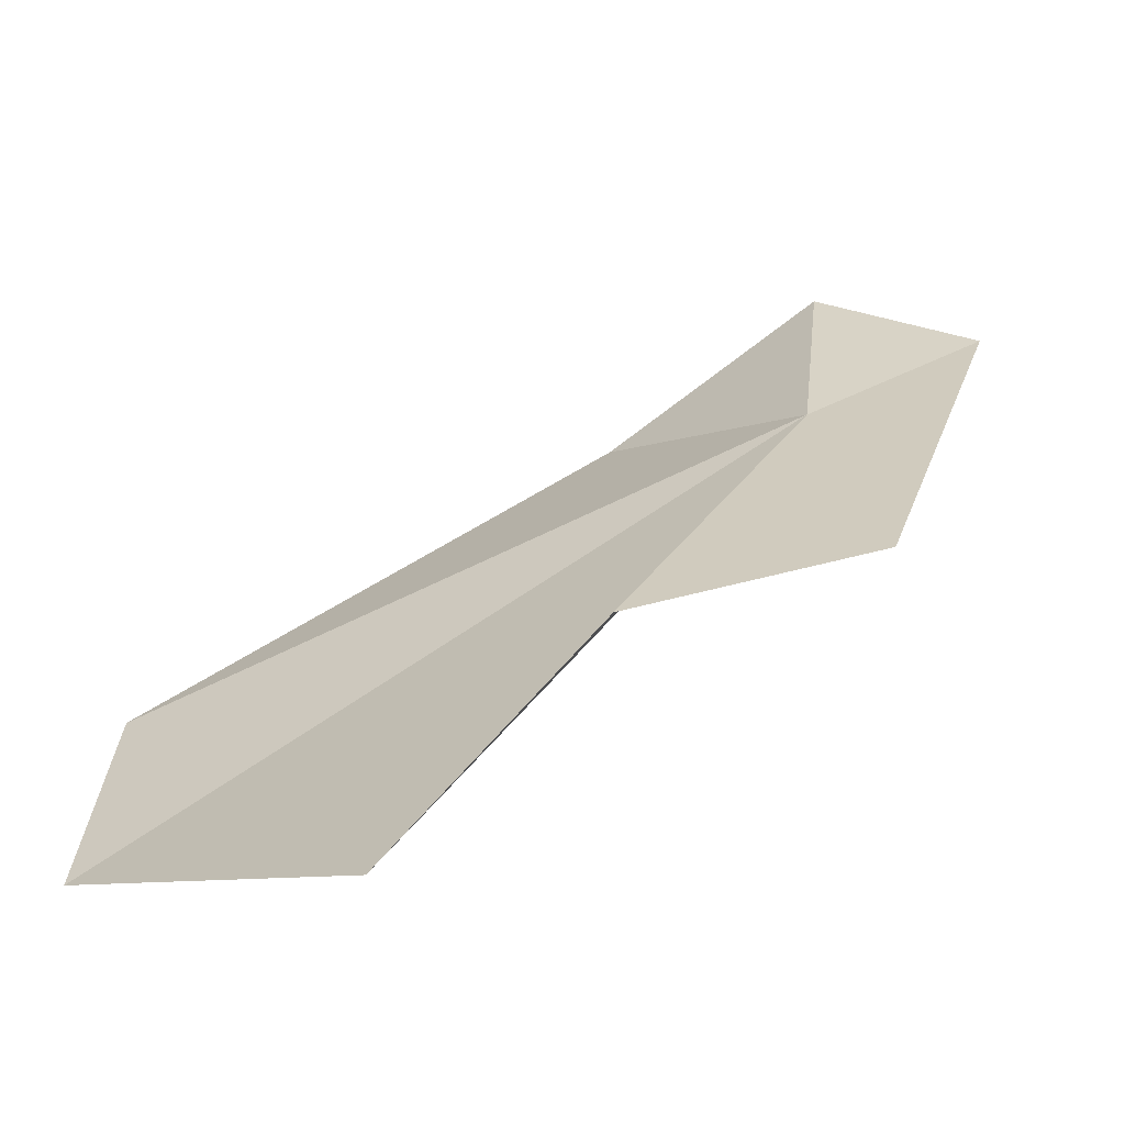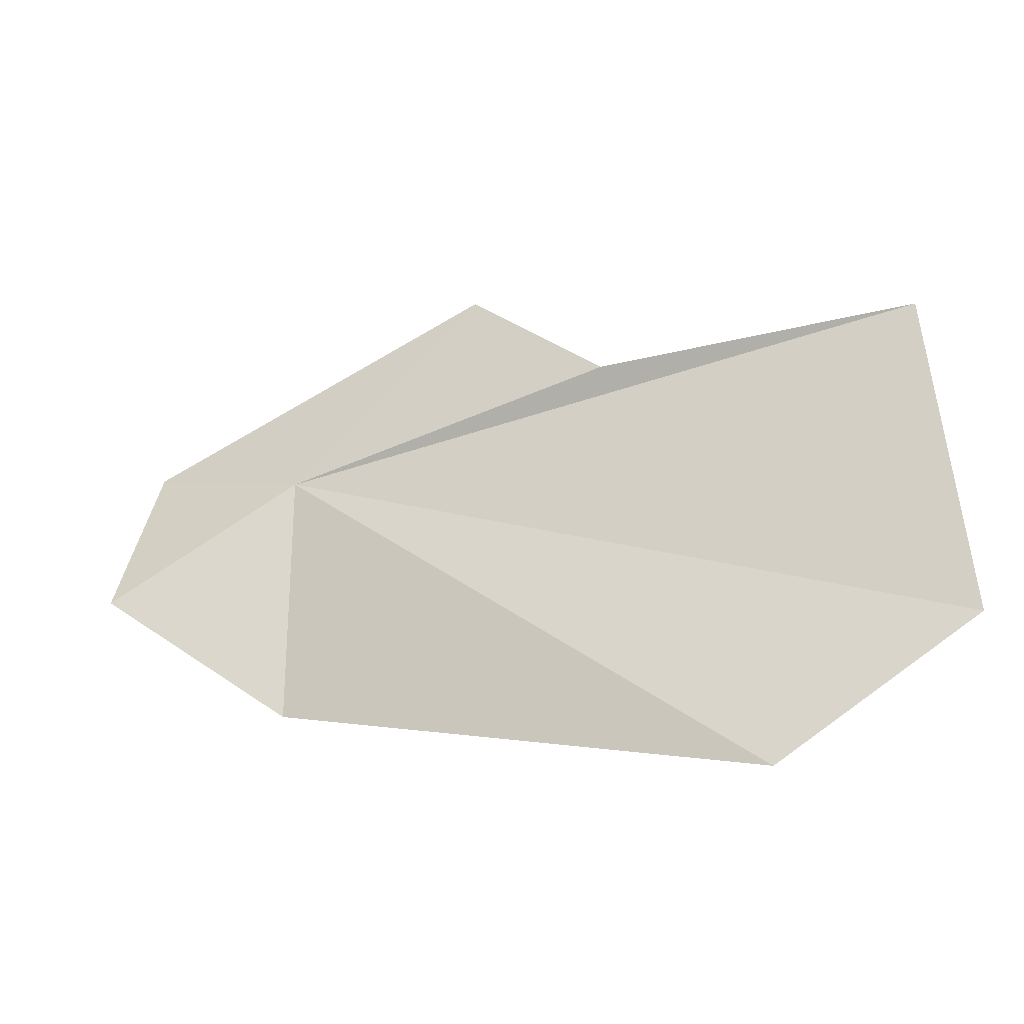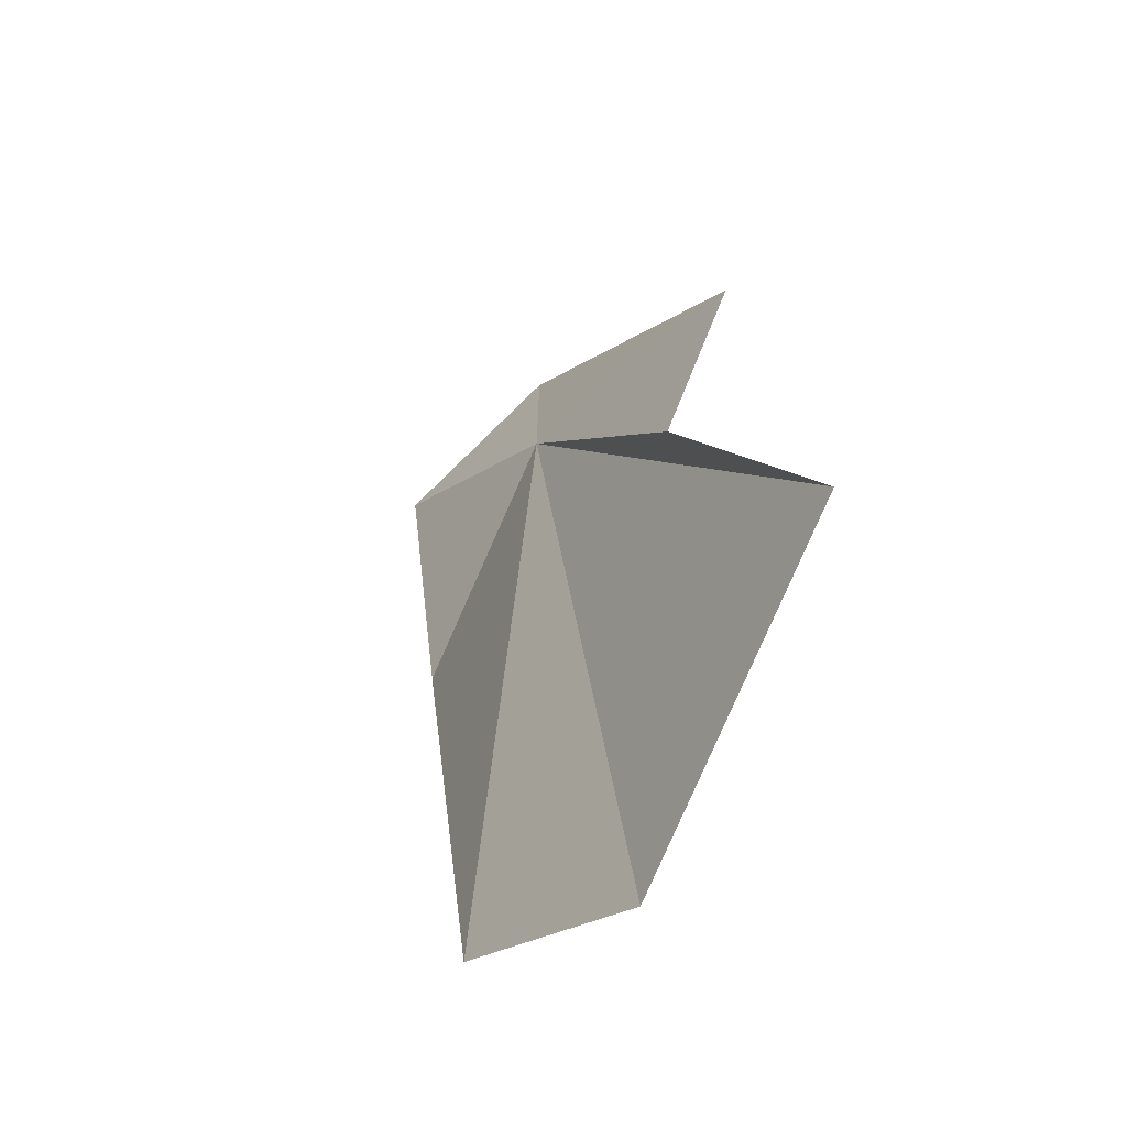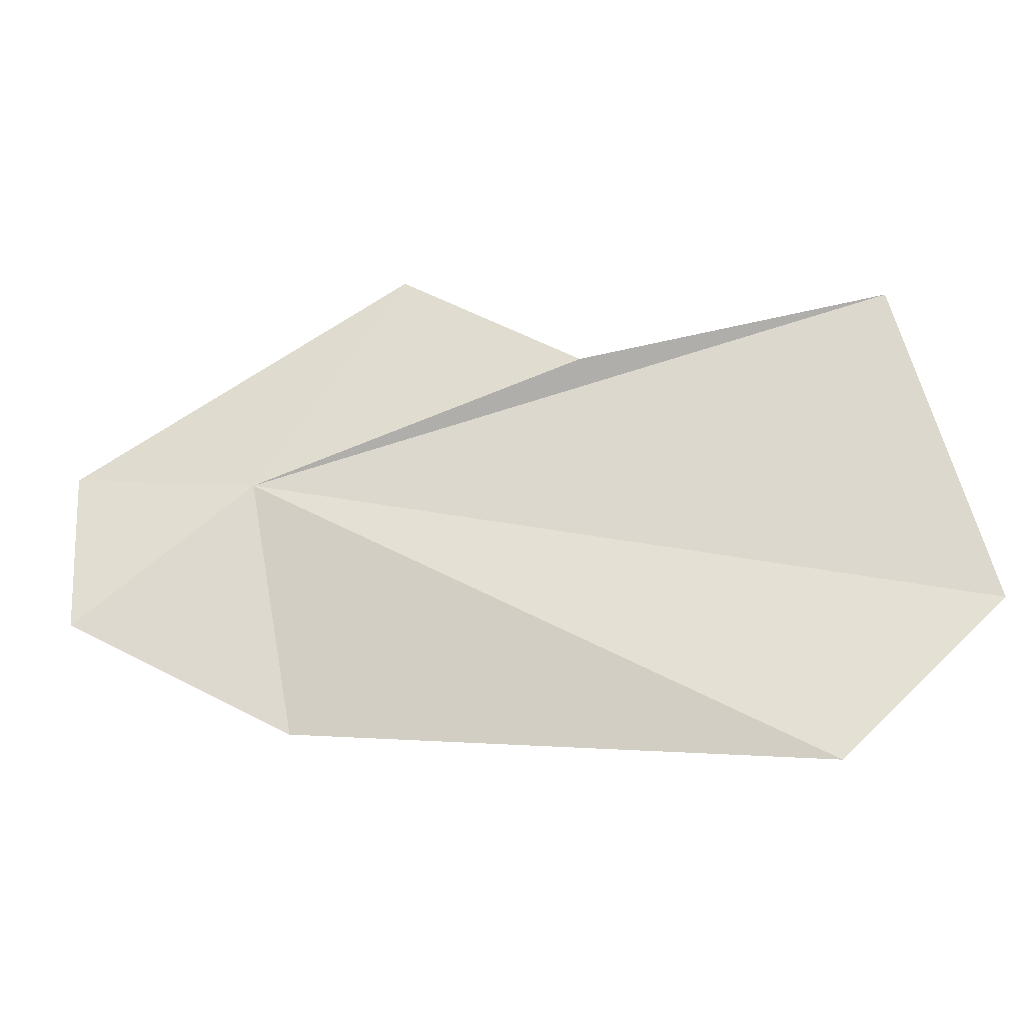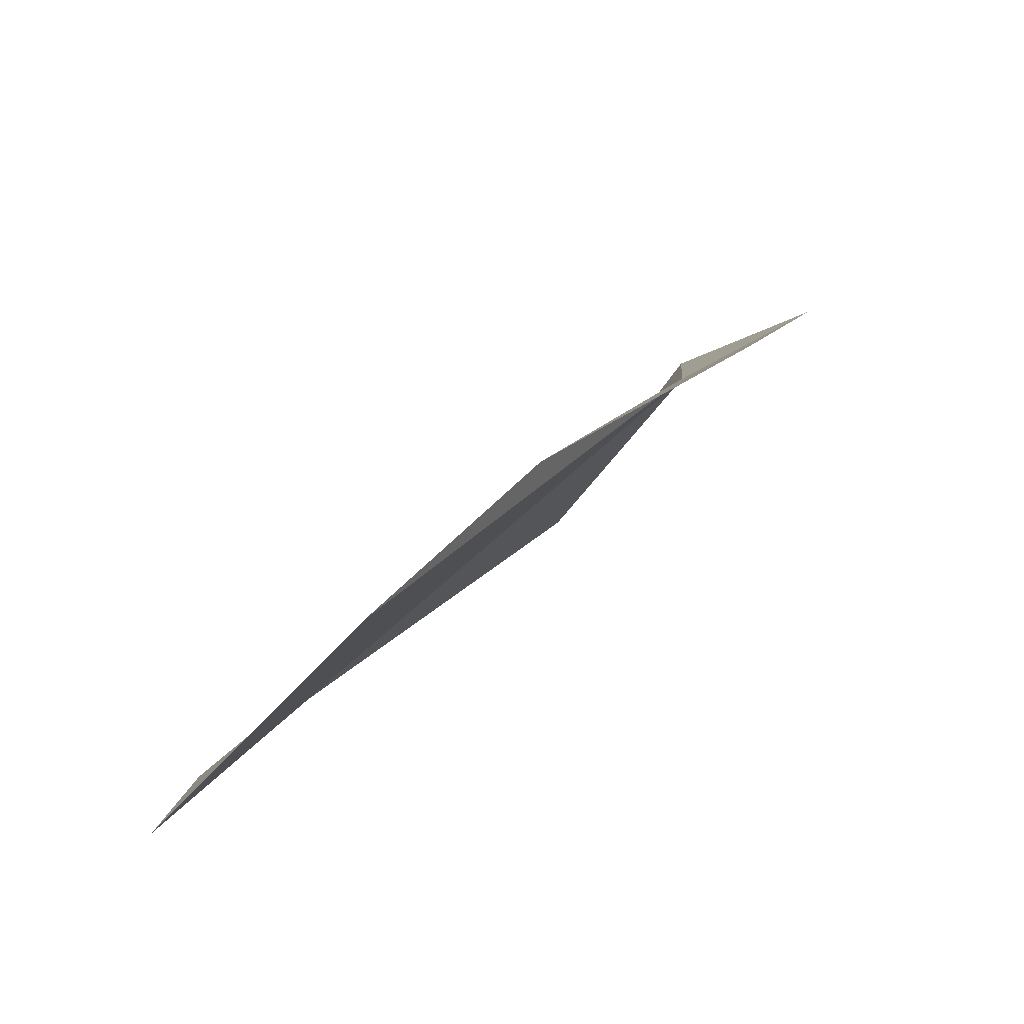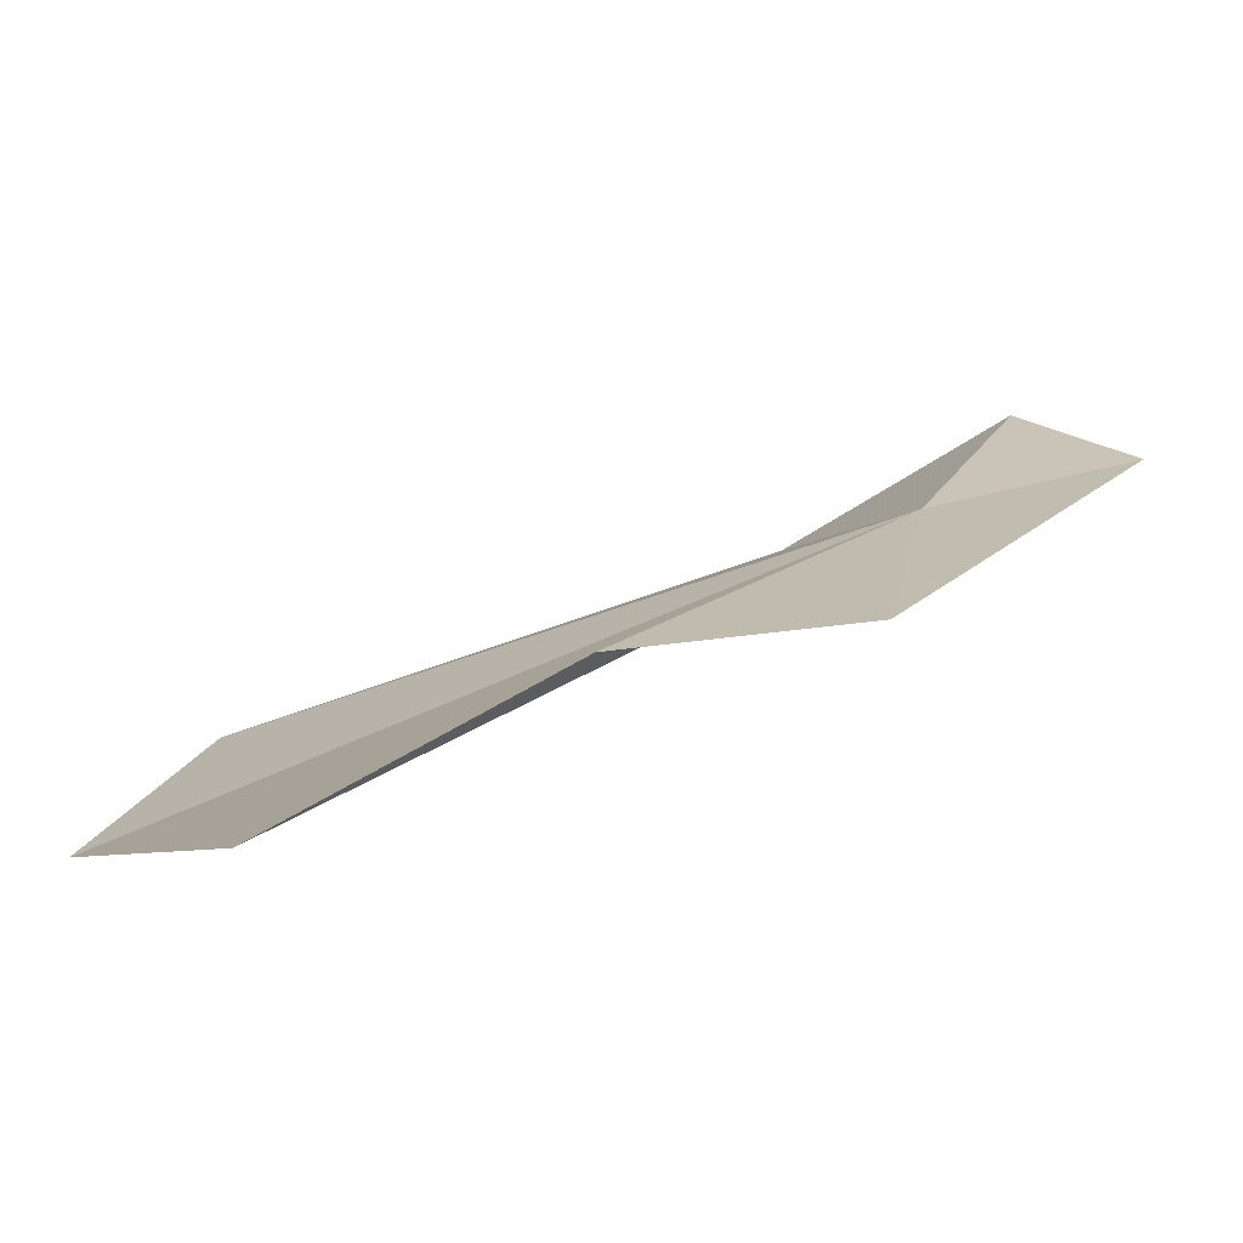
<metadata>
{"format":"obj","ext":"obj","renderer":"f3d","projection":"perspective","resolution":1024,"background":"white","views":[{"elev":-22.9,"azim":-13.8,"up":"+Y"},{"elev":5.0,"azim":-113.4,"up":"+Z"},{"elev":23.2,"azim":-60.1,"up":"+Z"},{"elev":11.8,"azim":-133.7,"up":"+Z"},{"elev":40.5,"azim":-11.9,"up":"+Z"},{"elev":63.2,"azim":14.6,"up":"+Z"}]}
</metadata>
<code>
v 6.645 23.73 13.77
v 6.309 23.32 13.97
v 6.644 23.4 14.07
v 6.734 24.02 13.57
v 6.454 23.81 13.41
v 5.759 23.32 13.43
v 5.683 23.02 13.64
v 5.993 22.94 14.07
v 6.917 23.88 13.76
f 1 3 2
f 1 5 4
f 1 6 5
f 1 7 6
f 1 8 7
f 1 2 8
f 1 4 9
f 1 9 3

</code>
